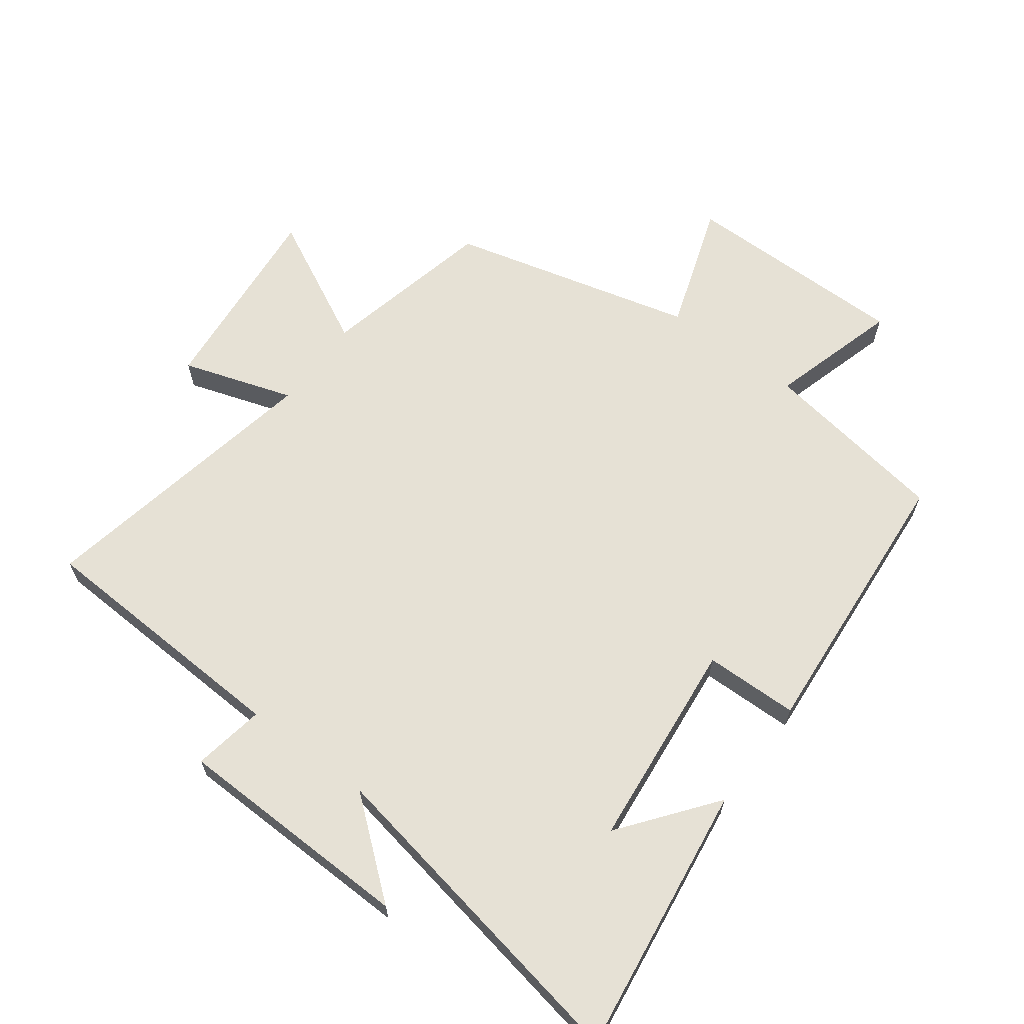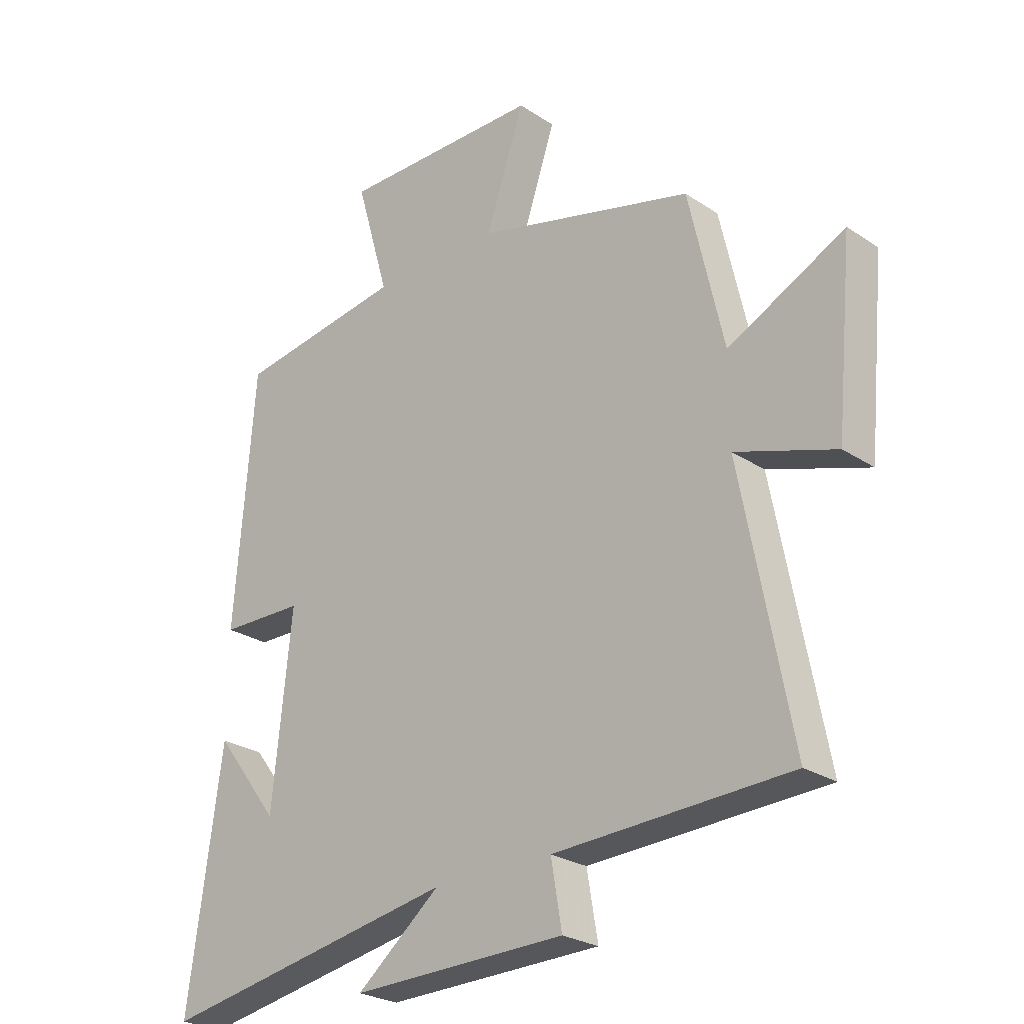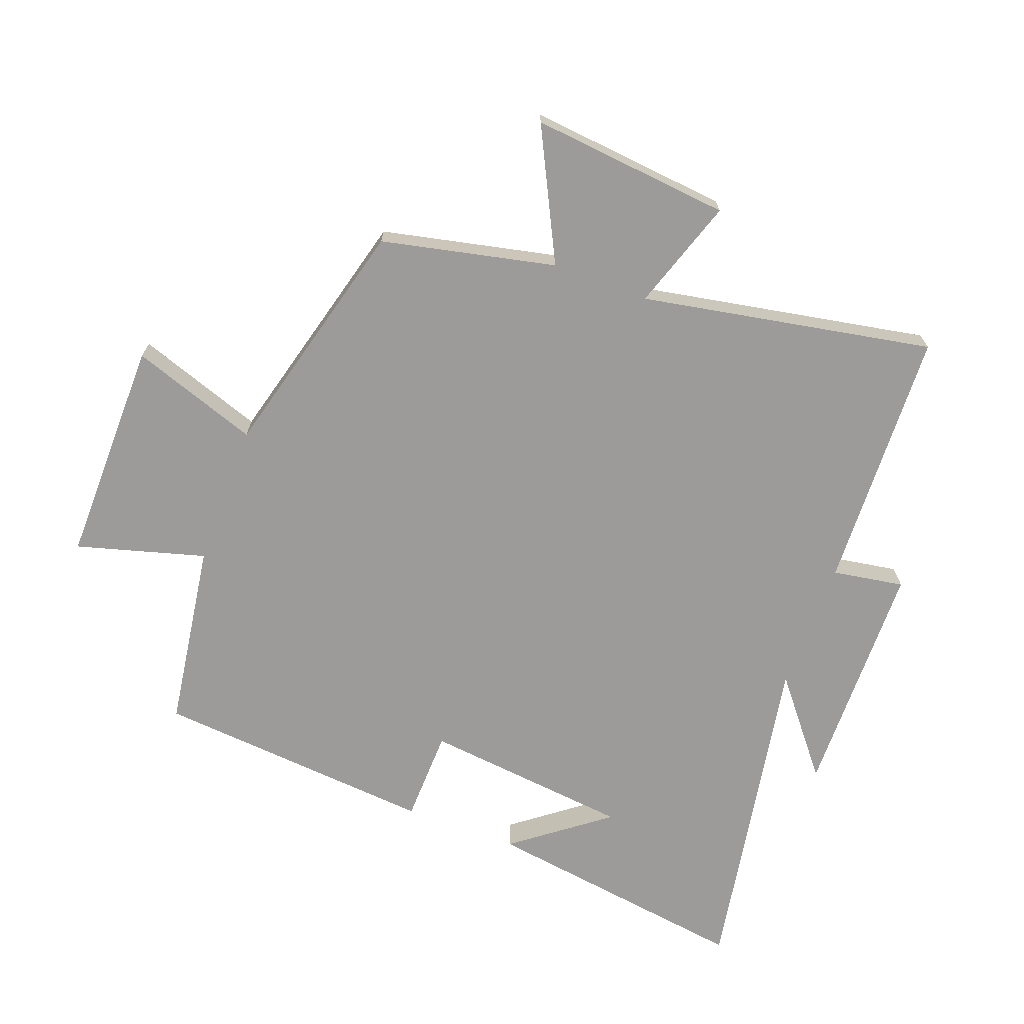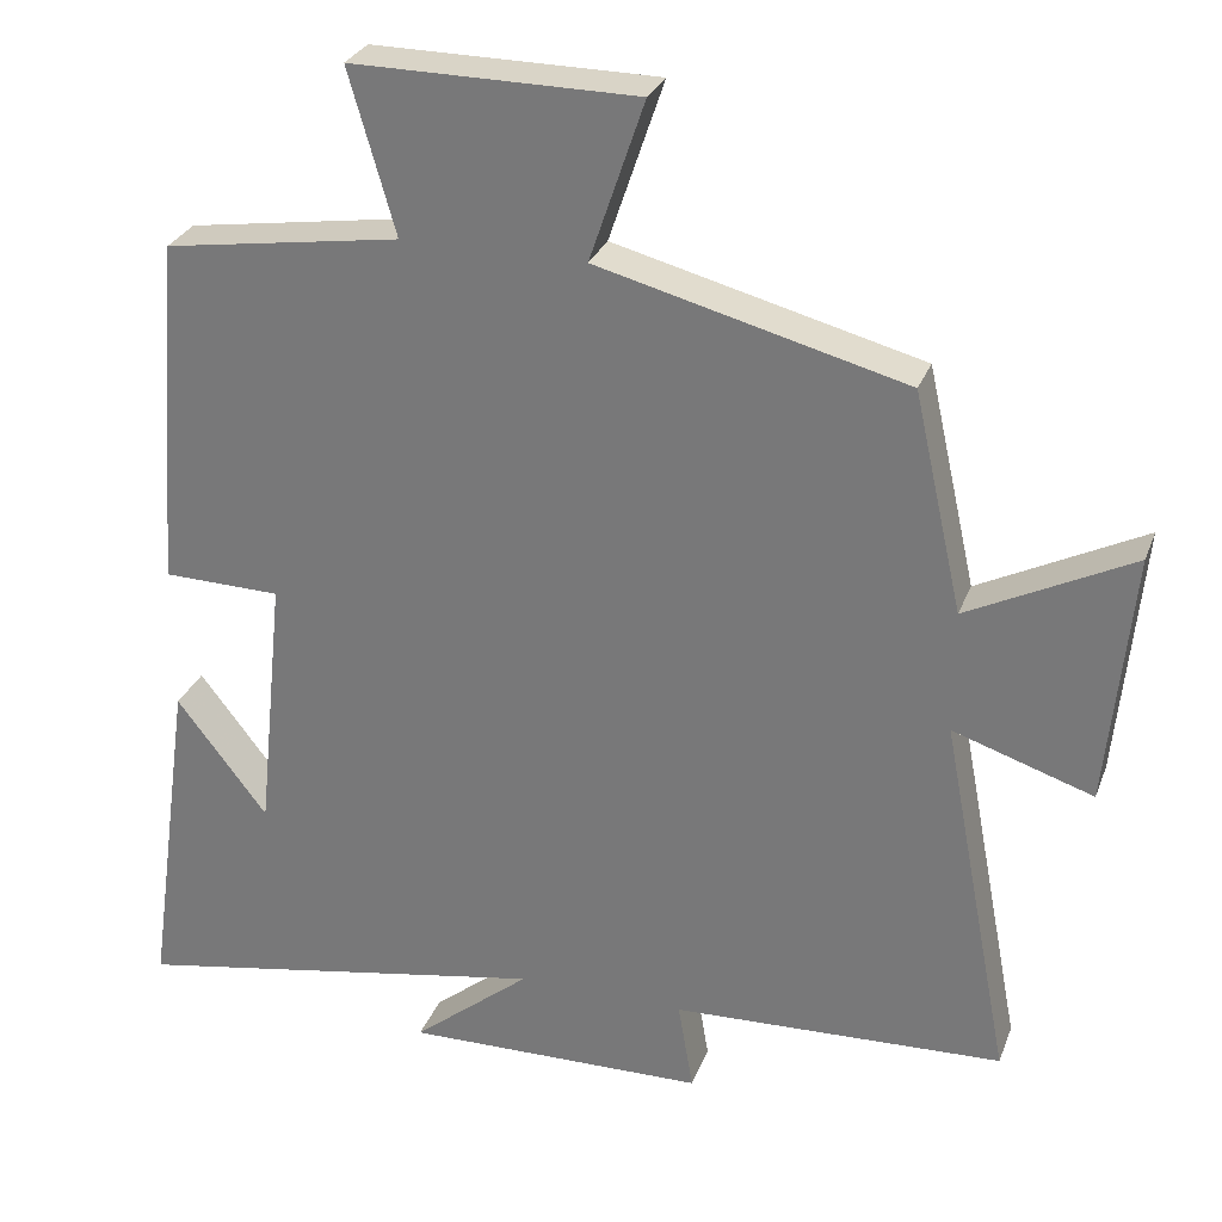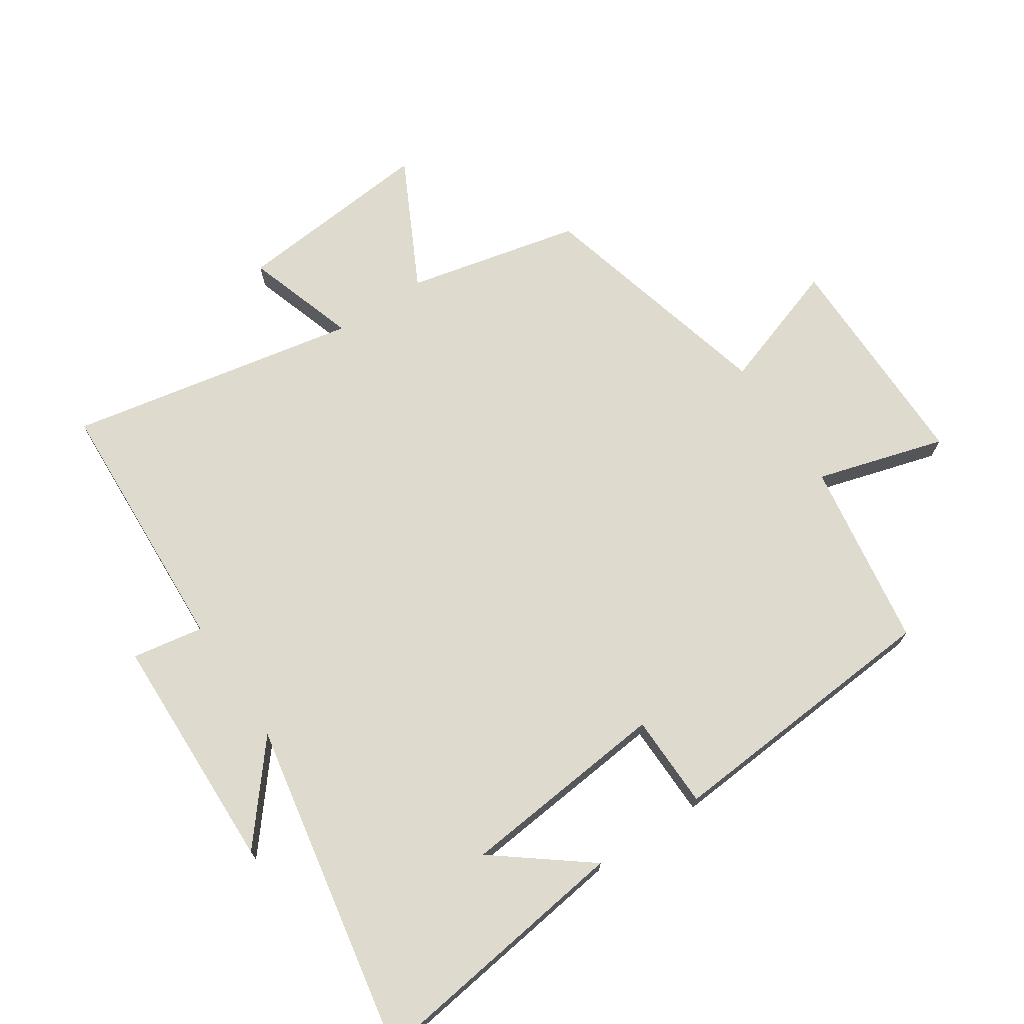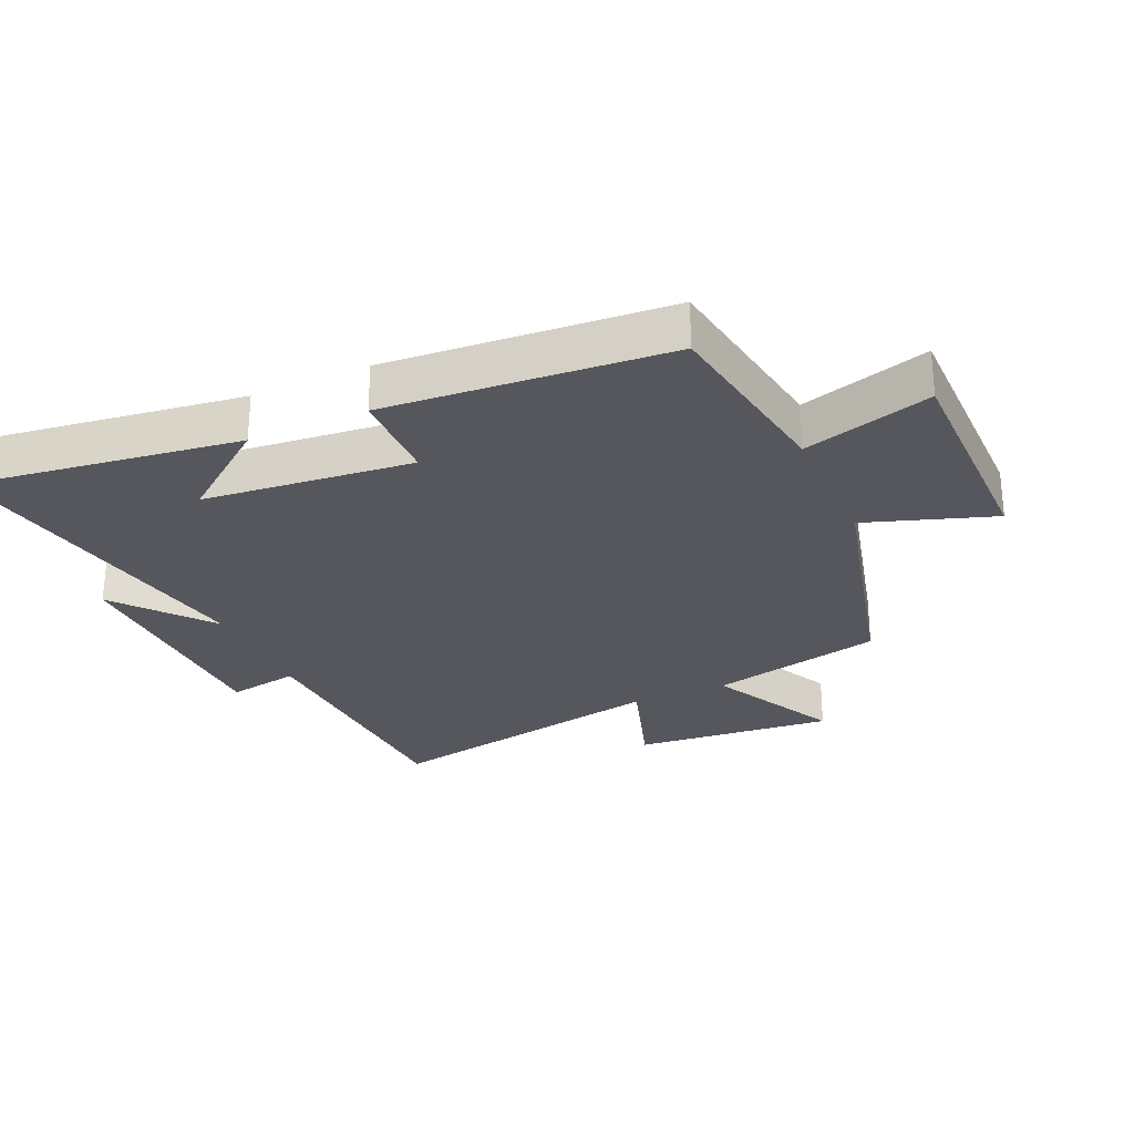
<metadata>
{"format":"obj","ext":"obj","renderer":"f3d","projection":"perspective","resolution":1024,"background":"white","views":[{"elev":64.6,"azim":-143.2,"up":"+Y"},{"elev":-25.6,"azim":43.4,"up":"+Z"},{"elev":-69.8,"azim":69.3,"up":"+Y"},{"elev":28.6,"azim":18.4,"up":"+Z"},{"elev":71.2,"azim":-123.5,"up":"+Y"},{"elev":-27.6,"azim":-65.7,"up":"+Y"}]}
</metadata>
<code>
v -0.465 0.07 0.455
v -0.171 0.07 0.5
v -0.229 0.07 0.702
v 0.125 0.07 0.7
v 0.057 0.07 0.5
v 0.439 0.07 0.401
v 0.5 0.07 0.129
v 0.704 0.07 0.232
v 0.674 0.07 -0.082
v 0.5 0.07 -0.025
v 0.587 0.07 -0.482
v 0.175 0.07 -0.5
v 0.194 0.07 -0.612
v -0.182 0.07 -0.62
v -0.035 0.07 -0.5
v -0.559 0.07 -0.595
v -0.5 0.07 -0.171
v -0.387 0.07 -0.318
v -0.353 0.07 0.01
v -0.5 0.07 0.013
v -0.465 0 0.455
v -0.171 0 0.5
v -0.229 0 0.702
v 0.125 0 0.7
v 0.057 0 0.5
v 0.439 0 0.401
v 0.5 0 0.129
v 0.704 0 0.232
v 0.674 0 -0.082
v 0.5 0 -0.025
v 0.587 0 -0.482
v 0.175 0 -0.5
v 0.194 0 -0.612
v -0.182 0 -0.62
v -0.035 0 -0.5
v -0.559 0 -0.595
v -0.5 0 -0.171
v -0.387 0 -0.318
v -0.353 0 0.01
v -0.5 0 0.013
f 19 20 1 2
f 18 19 2
f 16 17 18
f 15 16 18
f 15 18 2
f 12 13 14 15
f 12 15 2
f 11 12 2
f 10 11 2
f 7 8 9 10
f 7 10 2
f 6 7 2
f 5 6 2
f 2 3 4 5
f 22 21 40 39
f 22 39 38
f 38 37 36
f 38 36 35
f 22 38 35
f 35 34 33 32
f 22 35 32
f 22 32 31
f 22 31 30
f 30 29 28 27
f 22 30 27
f 22 27 26
f 22 26 25
f 25 24 23 22
f 1 21 22 2
f 2 22 23 3
f 3 23 24 4
f 4 24 25 5
f 5 25 26 6
f 6 26 27 7
f 7 27 28 8
f 8 28 29 9
f 9 29 30 10
f 10 30 31 11
f 11 31 32 12
f 12 32 33 13
f 13 33 34 14
f 14 34 35 15
f 15 35 36 16
f 16 36 37 17
f 17 37 38 18
f 18 38 39 19
f 19 39 40 20
f 20 40 21 1

</code>
